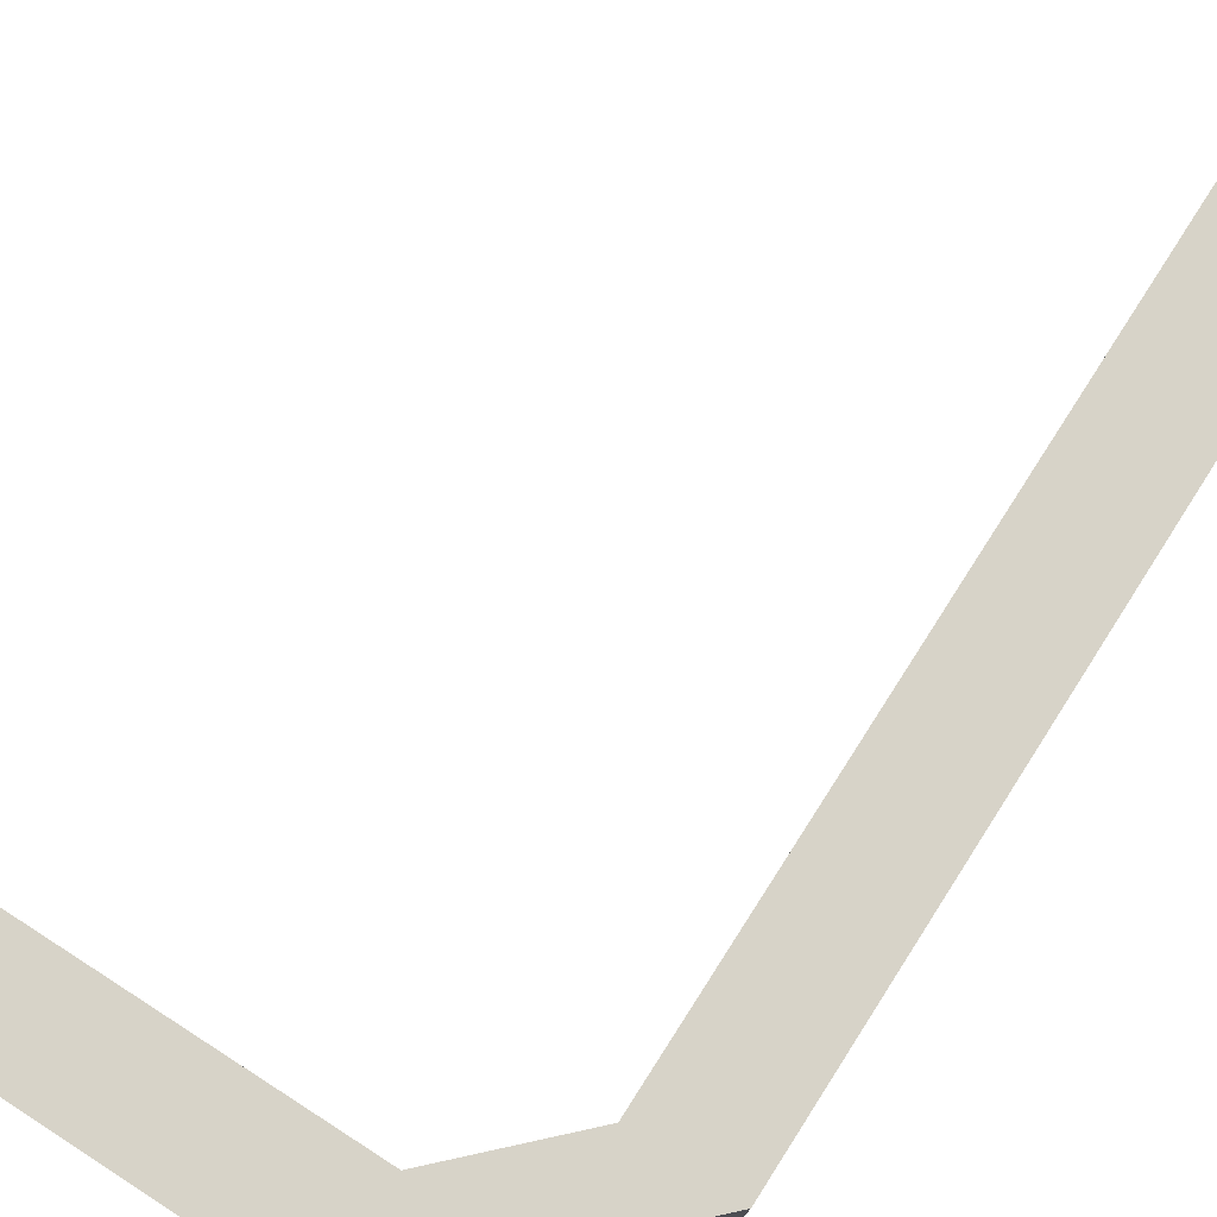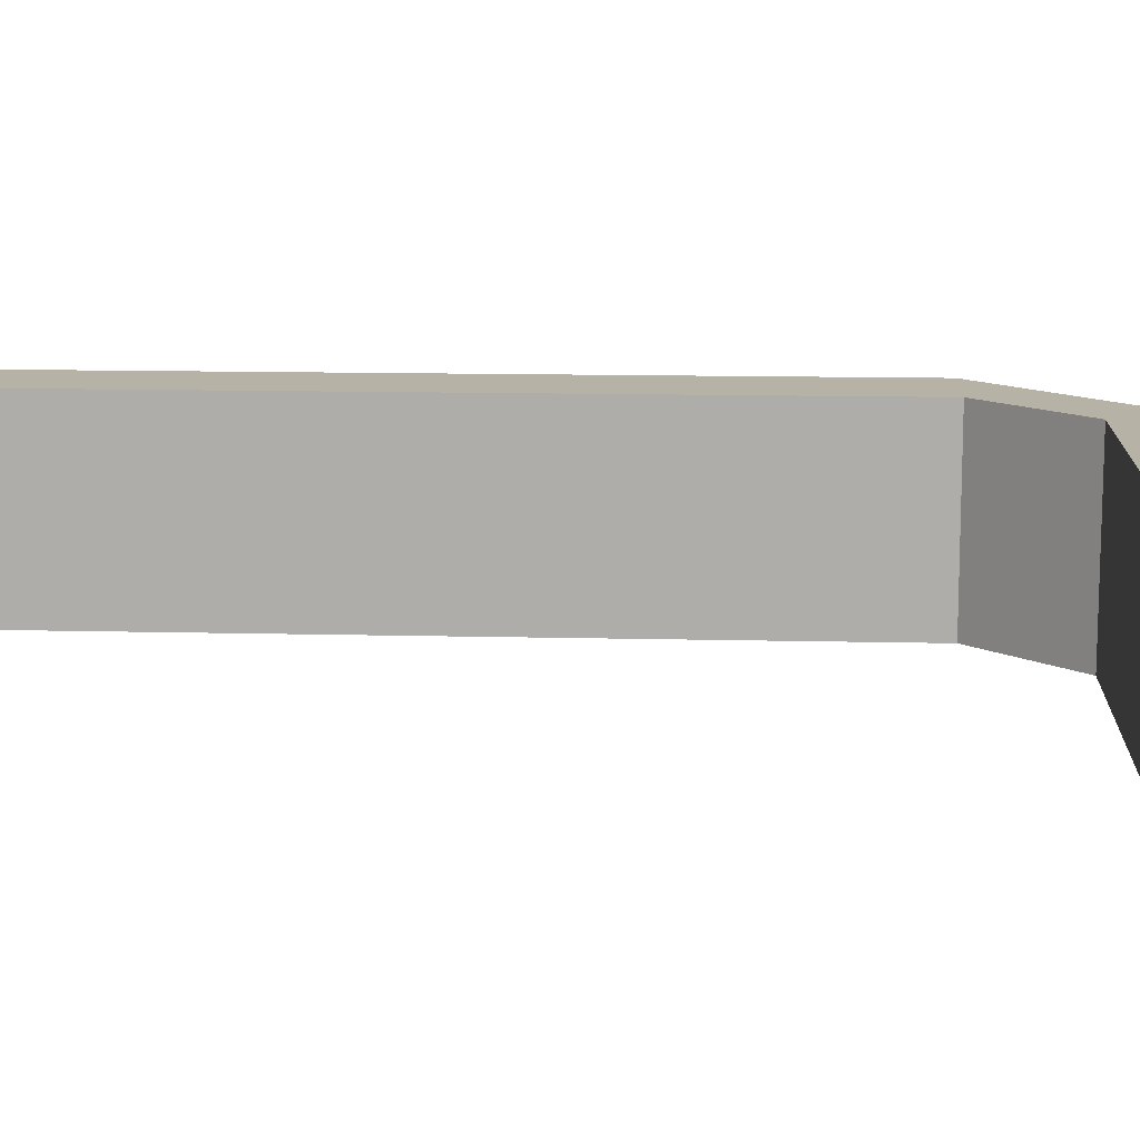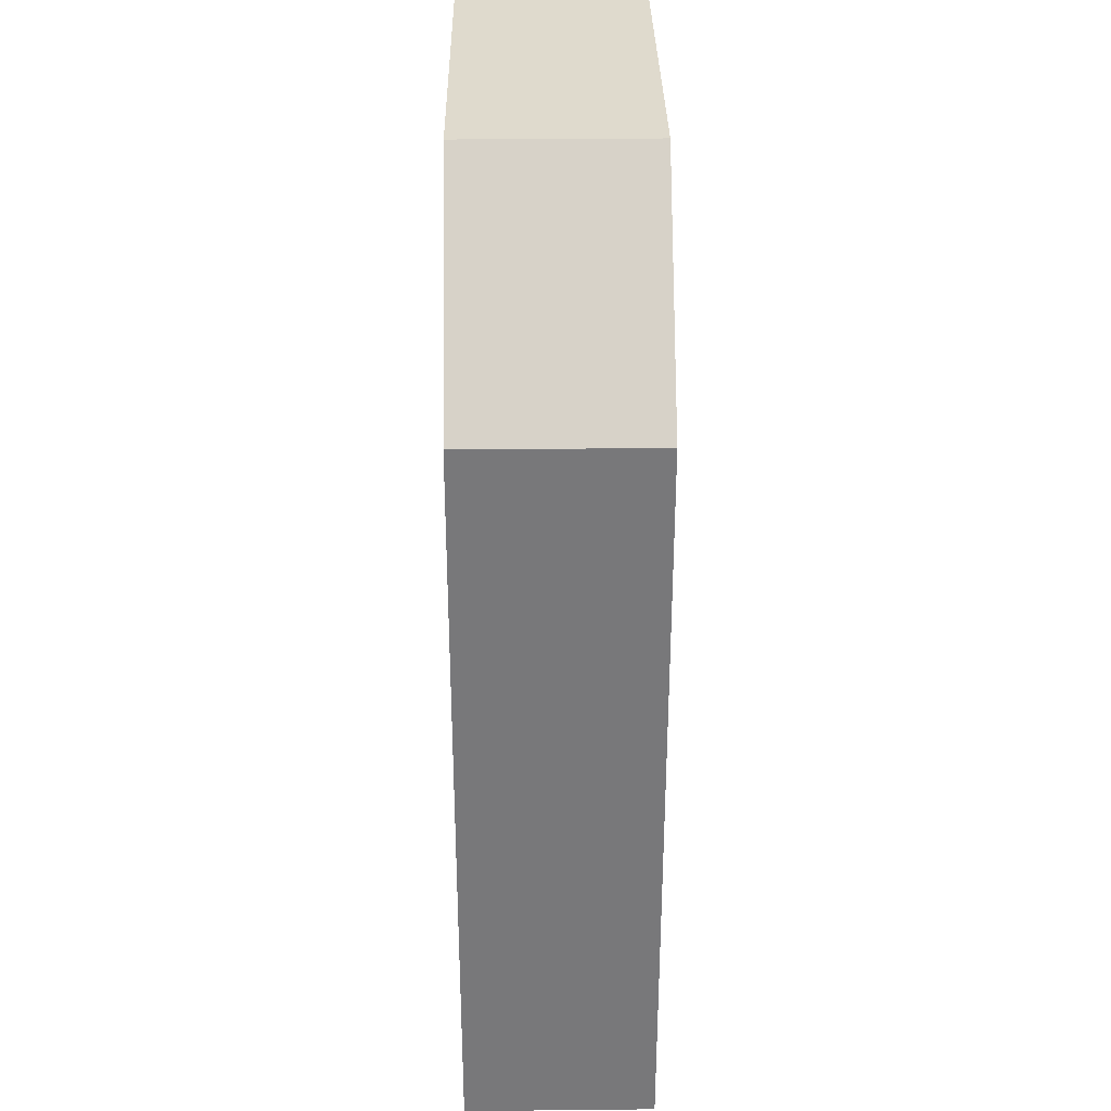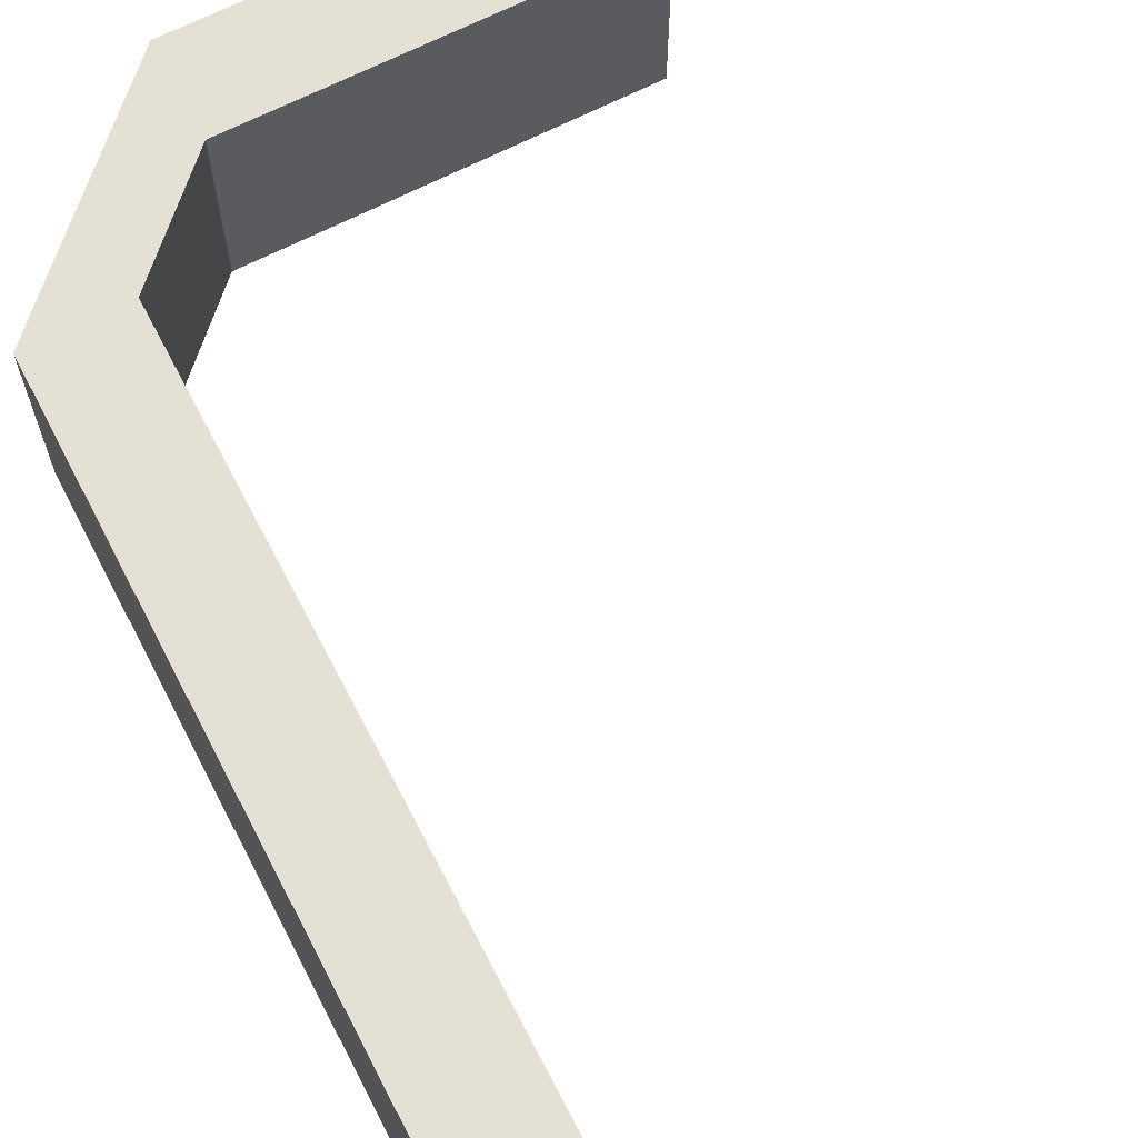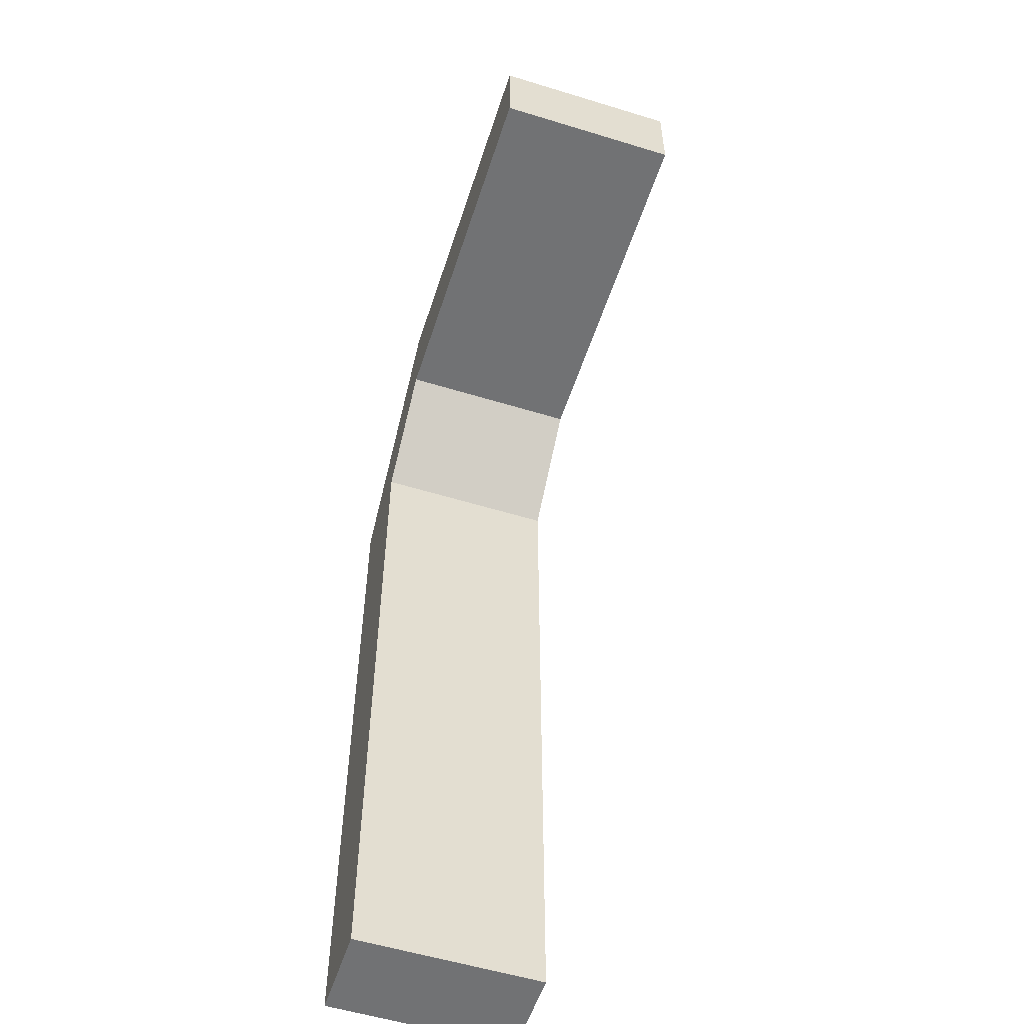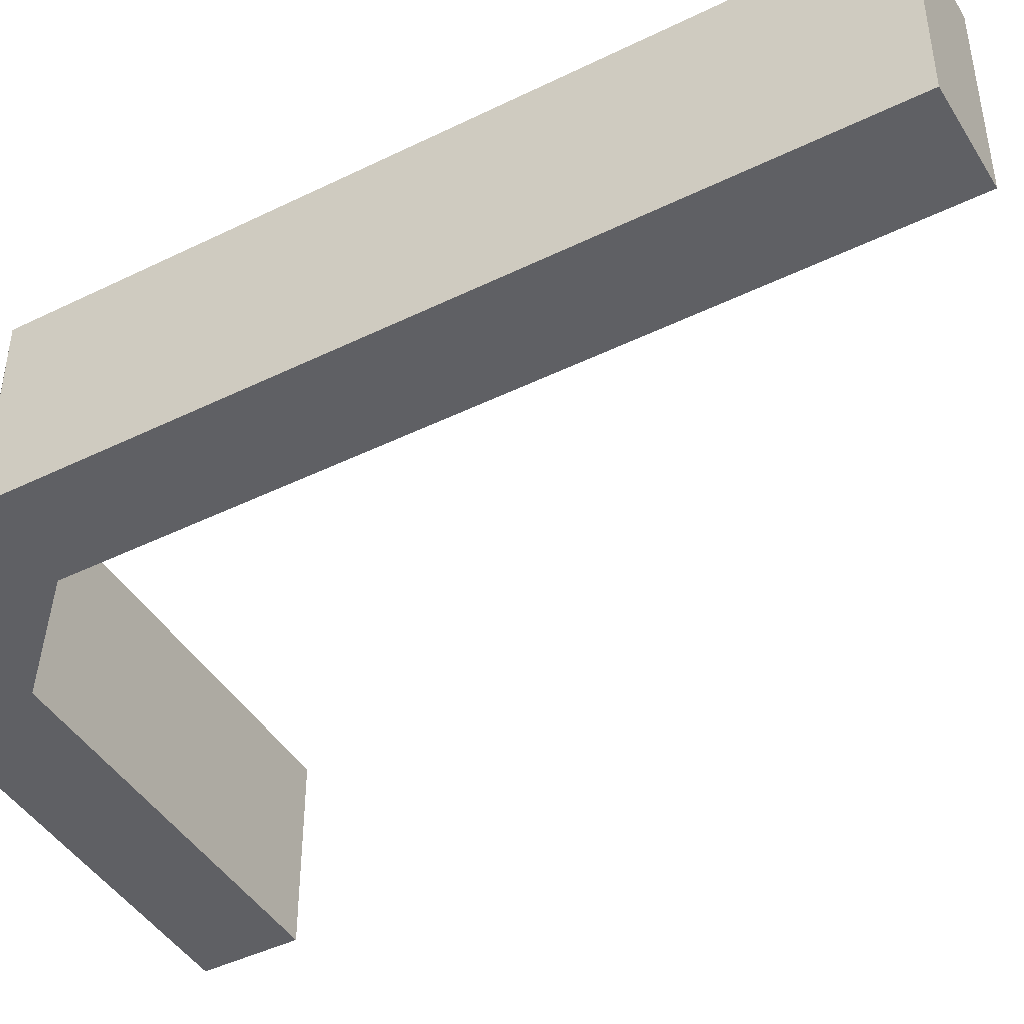
<metadata>
{"format":"obj","ext":"obj","renderer":"f3d","projection":"perspective","resolution":1024,"background":"white","views":[{"elev":76.8,"azim":-147.3,"up":"+Z"},{"elev":12.3,"azim":93.4,"up":"+Z"},{"elev":32.6,"azim":-90.8,"up":"+Y"},{"elev":66.0,"azim":-27.5,"up":"+Z"},{"elev":-55.4,"azim":72.1,"up":"+Y"},{"elev":-44.3,"azim":-60.2,"up":"+Z"}]}
</metadata>
<code>
o Viga_resize_Cube.047
v -0.9844 -2.953 0.4375
v -0.9844 0.5469 -0.4375
v -0.9844 -2.953 -0.4375
v -0.9844 0.5469 0.4375
v -0.5469 -2.953 -0.4375
v -0.5469 -2.953 0.4375
v -0.5469 0.5469 0.4375
v -0.5469 0.5469 -0.4375
v -0.1094 1.422 -0.4375
v -0.1094 1.422 0.4375
v -0.1094 0.9844 0.4375
v -0.1094 0.9844 -0.4375
v 1.641 1.422 -0.4375
v 1.641 1.422 0.4375
v 1.641 0.9844 0.4375
v 1.641 0.9844 -0.4375
f 3 1 4 2
f 3 5 6 1
f 1 6 7 4
f 2 8 5 3
f 7 6 5 8
f 4 7 11 10
f 2 4 10 9
f 7 8 12 11
f 8 2 9 12
f 12 9 13 16
f 11 12 16 15
f 9 10 14 13
f 10 11 15 14
f 15 16 13 14

</code>
